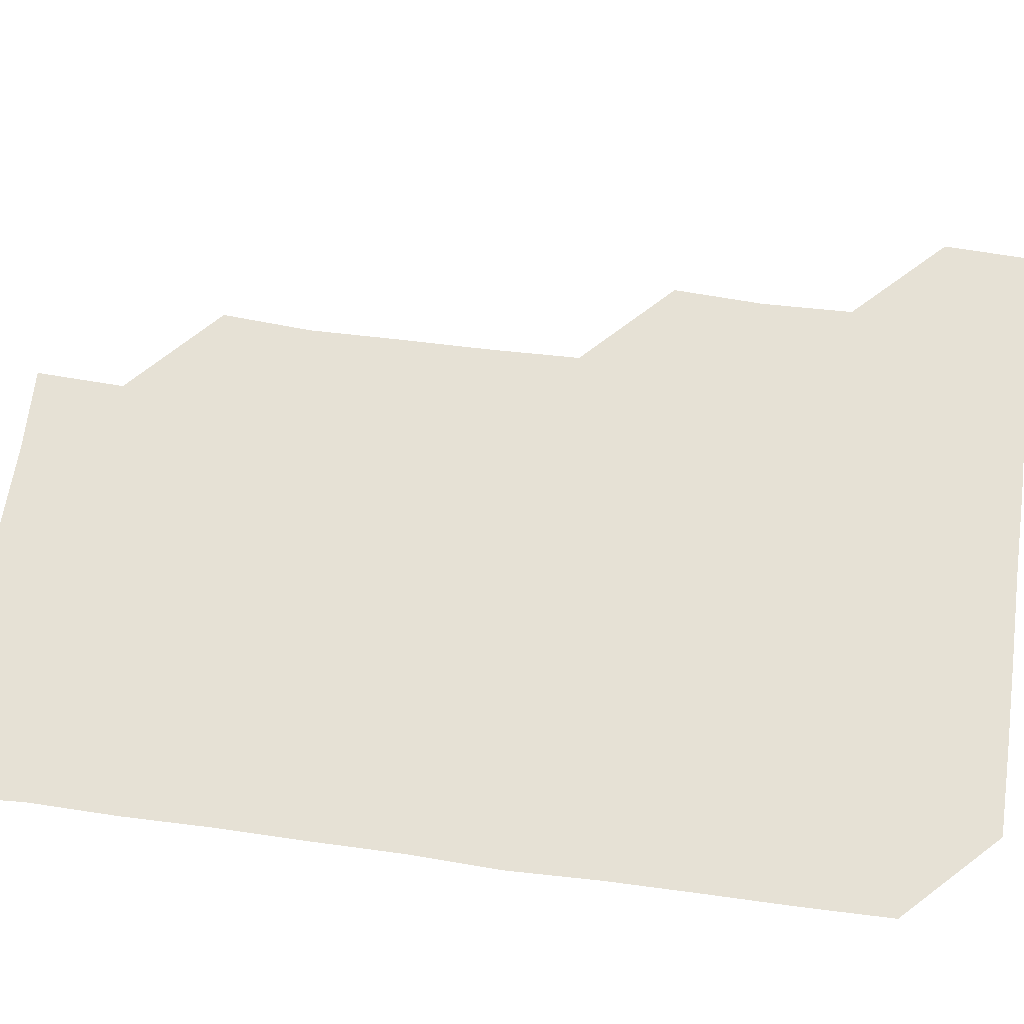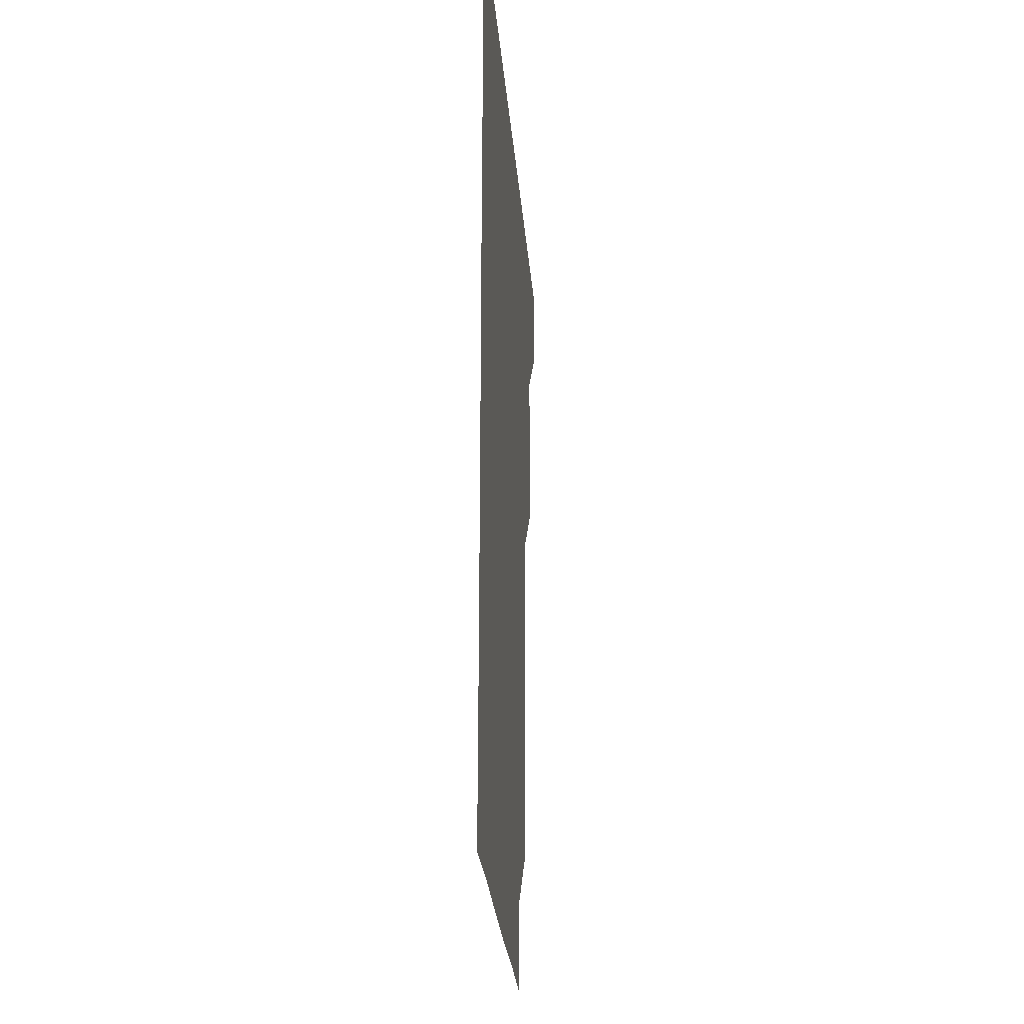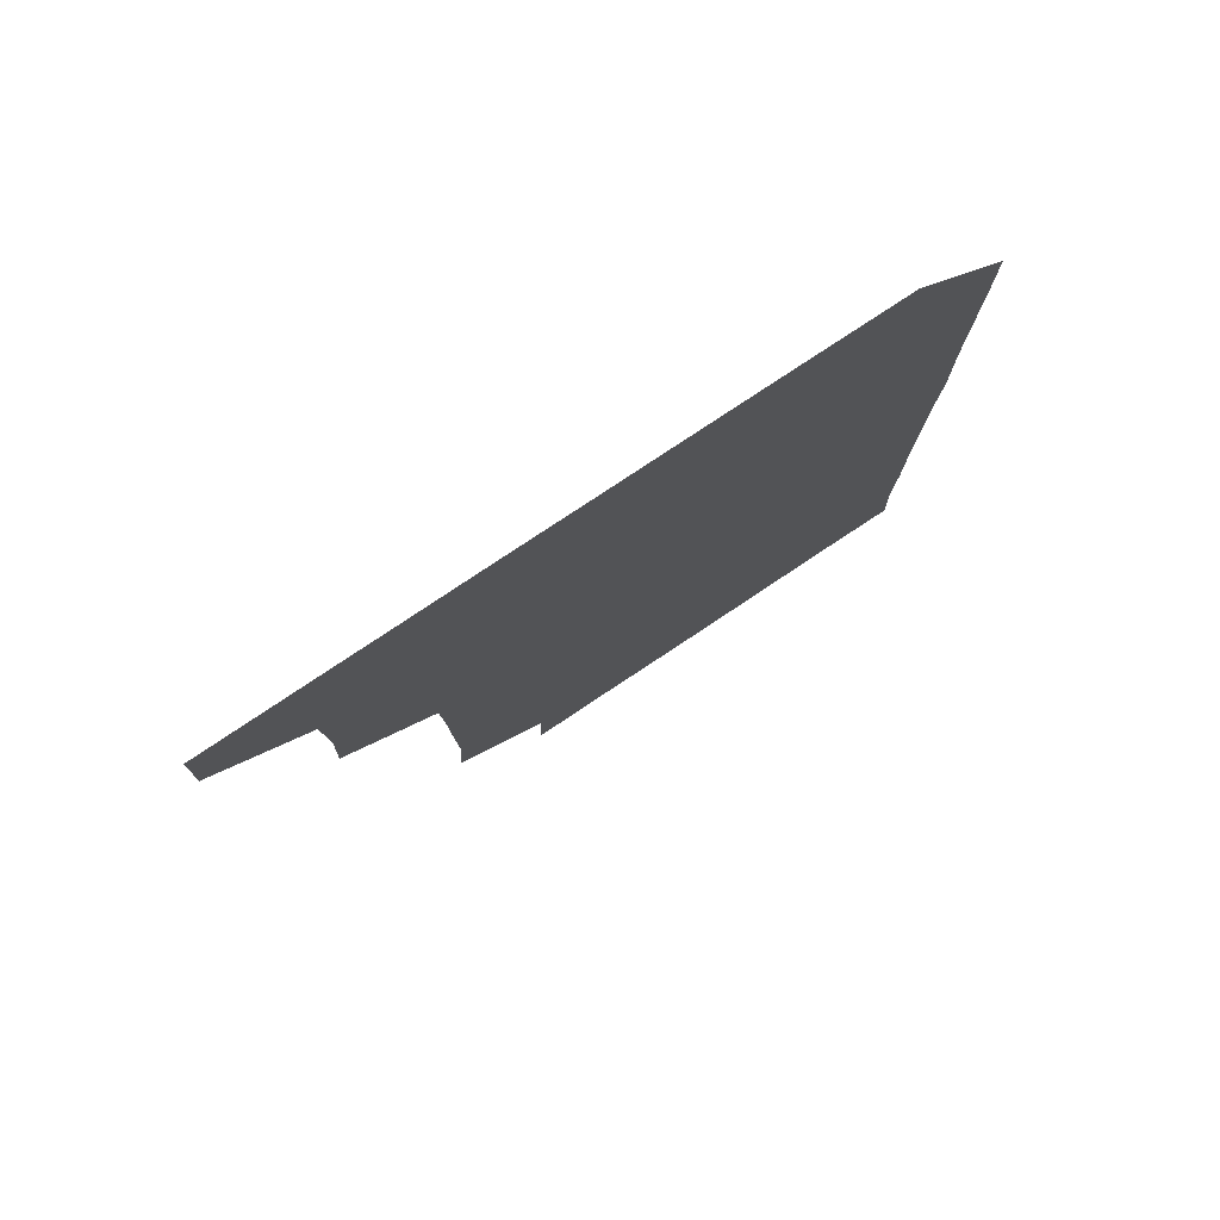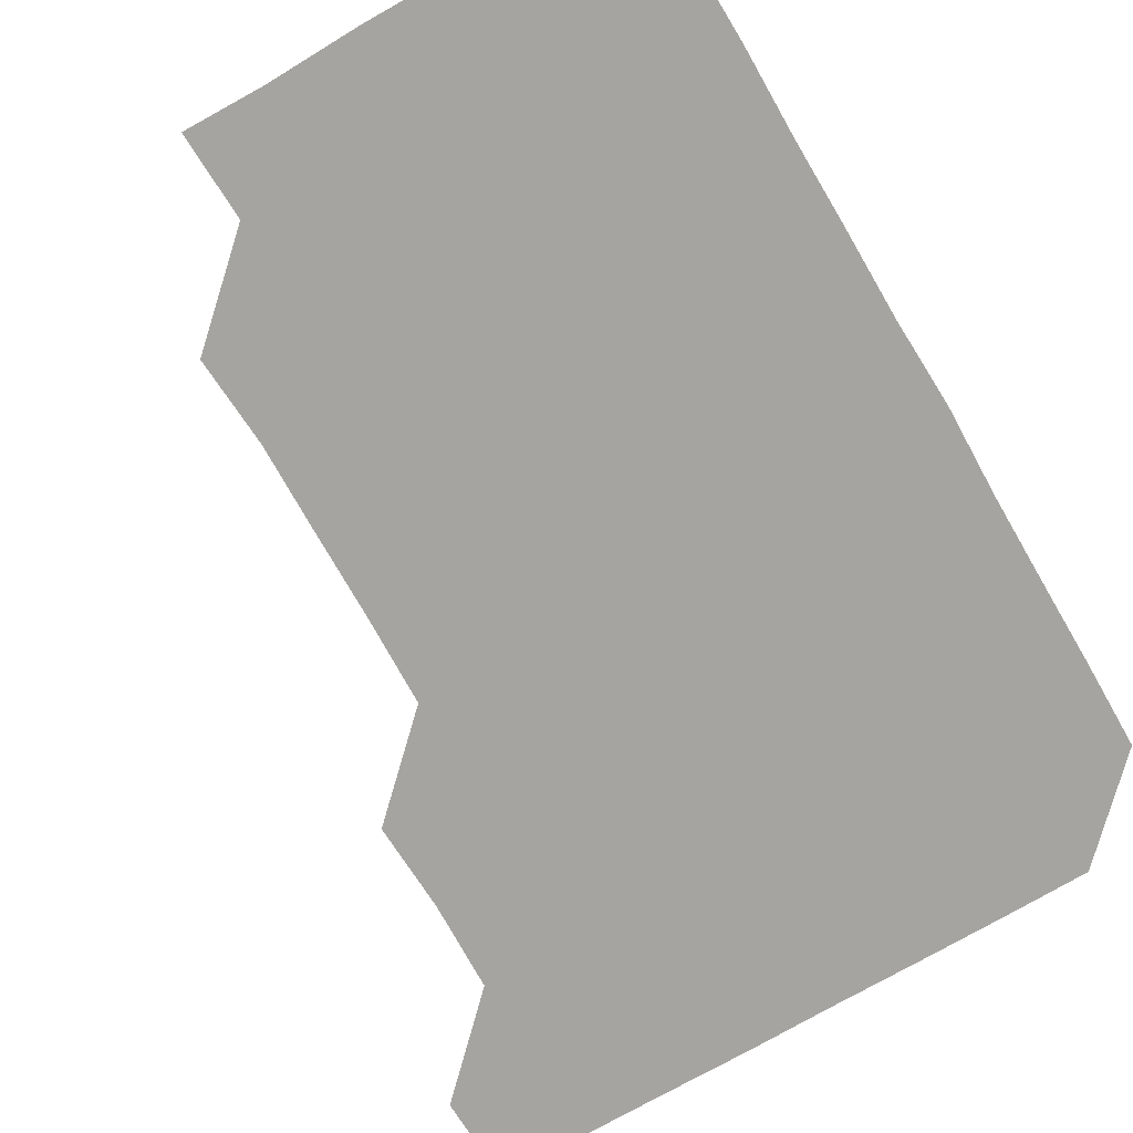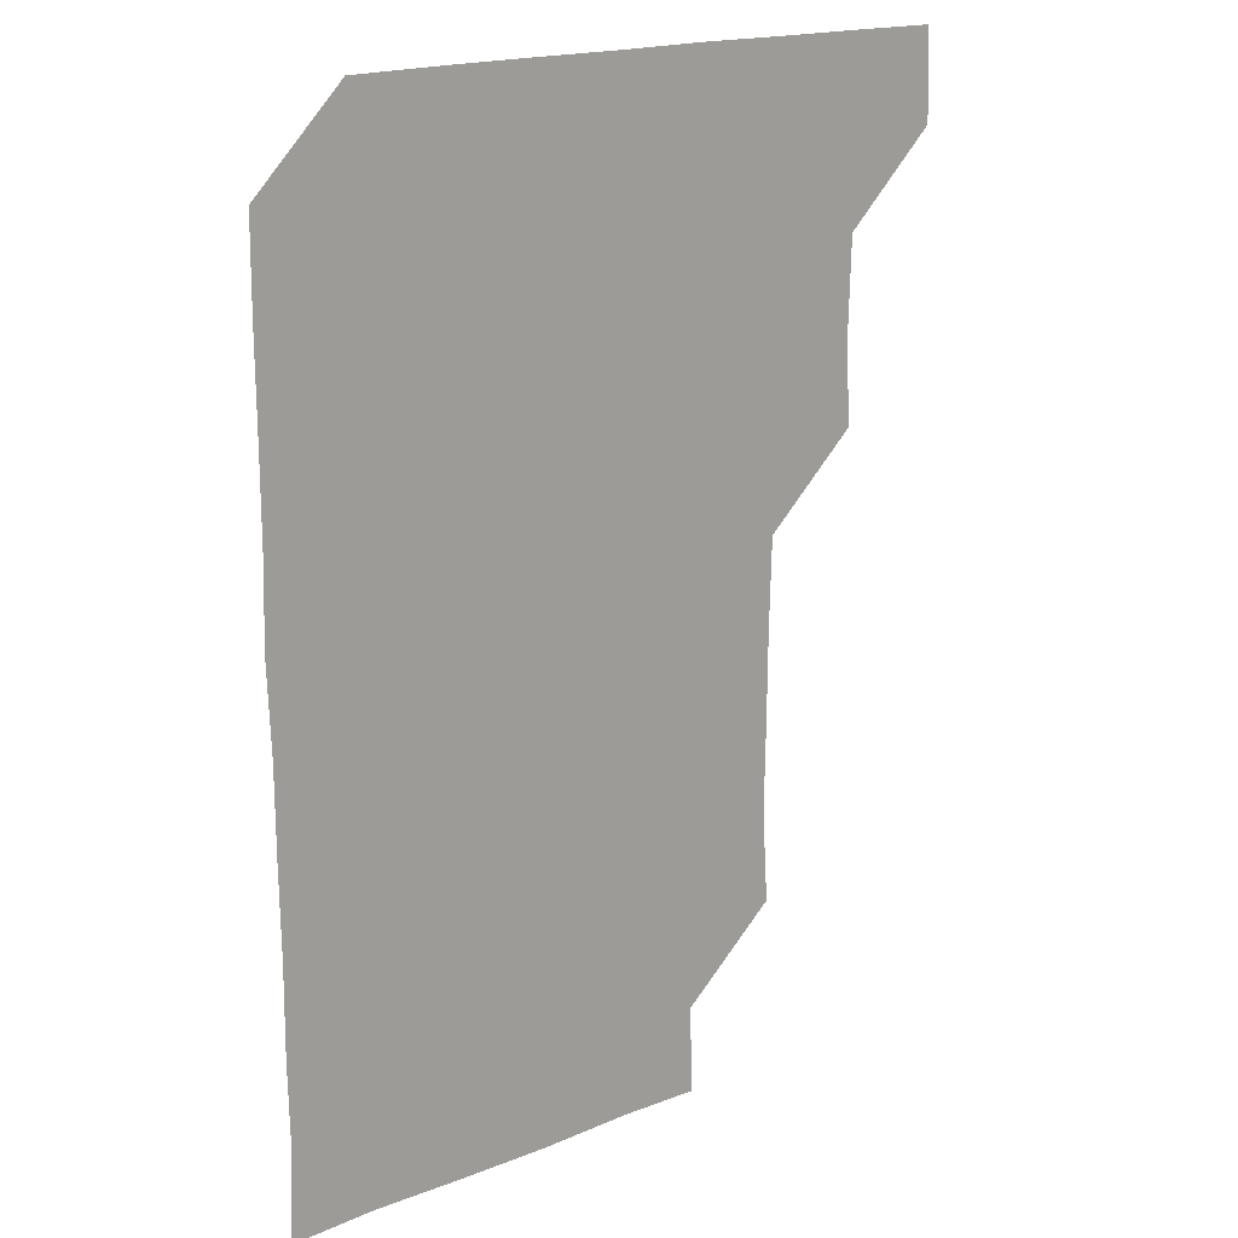
<metadata>
{"format":"obj","ext":"obj","renderer":"f3d","projection":"perspective","resolution":1024,"background":"white","views":[{"elev":64.8,"azim":97.7,"up":"+Z"},{"elev":-26.8,"azim":94.6,"up":"+Y"},{"elev":79.9,"azim":-33.5,"up":"+Y"},{"elev":-73.5,"azim":30.1,"up":"+Z"},{"elev":18.1,"azim":141.6,"up":"+Y"}]}
</metadata>
<code>
v 480.3 480.5 0
v 481.4 510.7 0
v 510.2 389.6 0
v 511.6 419.9 0
v 510.8 450.5 0
v 511.8 481.4 0
v 511.1 510.9 0
v 540.6 238.1 0
v 542.6 268.4 0
v 542.1 298.8 0
v 541.8 329.5 0
v 541 360.3 0
v 541.3 391.4 0
v 541.3 421.3 0
v 541.4 451.3 0
v 541.4 481 0
v 541 511 0
v 571.1 180 0
v 572.2 209.5 0
v 572.1 242.5 0
v 571.5 271.8 0
v 571.8 302.2 0
v 571.7 331.9 0
v 571.1 361.2 0
v 571.4 391.8 0
v 571.4 421.6 0
v 571.4 451.4 0
v 571.3 480.8 0
v 570.8 511.2 0
v 598.8 180.6 0
v 601.7 213.2 0
v 601.4 241.9 0
v 601.3 271.6 0
v 601.1 301.9 0
v 601.2 331.9 0
v 601.3 361.5 0
v 601.1 391.1 0
v 601.1 421.4 0
v 601.1 451.2 0
v 601.1 481 0
v 600.9 511 0
v 630.4 179.8 0
v 630.8 212.2 0
v 630.8 242.3 0
v 631.1 272.2 0
v 631.3 301.1 0
v 630.9 331.1 0
v 630.9 361.8 0
v 631 391.6 0
v 631 421.6 0
v 631 451.3 0
v 631.1 480.9 0
v 630.9 511 0
v 661.6 180.3 0
v 660.6 212.7 0
v 660.9 241.4 0
v 660.8 271.3 0
v 660.4 302.6 0
v 660.5 332.4 0
v 660.8 361.4 0
v 660.7 391.4 0
v 660.4 421.9 0
v 660.6 451.5 0
v 660.9 481.1 0
v 661 510.9 0
v 692.6 181.1 0
v 690.2 212 0
v 690.3 241.8 0
v 689.7 272.8 0
v 690.4 301.6 0
v 690.1 331.9 0
v 689.9 362.2 0
v 690.1 391.5 0
v 690.6 421.1 0
v 690.5 451.3 0
v 690.1 481.5 0
v 690.8 510.5 0
v 691 541 0
v 721.6 180.2 0
v 720.1 209.2 0
v 720.7 238.8 0
v 720.4 268.9 0
v 720.8 299.1 0
v 720.8 329.3 0
v 721.9 359.2 0
v 721.1 389.4 0
v 721.1 419.8 0
v 721.2 449.9 0
v 720.9 480.3 0
f 5 6 1
f 1 6 2
f 6 7 2
f 12 13 3
f 3 13 4
f 13 14 4
f 4 14 5
f 14 15 5
f 5 15 6
f 15 16 6
f 6 16 7
f 16 17 7
f 19 20 8
f 8 20 9
f 20 21 9
f 9 21 10
f 21 22 10
f 10 22 11
f 22 23 11
f 11 23 12
f 23 24 12
f 12 24 13
f 24 25 13
f 13 25 14
f 25 26 14
f 14 26 15
f 26 27 15
f 15 27 16
f 27 28 16
f 16 28 17
f 28 29 17
f 18 30 19
f 30 31 19
f 19 31 20
f 31 32 20
f 20 32 21
f 32 33 21
f 21 33 22
f 33 34 22
f 22 34 23
f 34 35 23
f 23 35 24
f 35 36 24
f 24 36 25
f 36 37 25
f 25 37 26
f 37 38 26
f 26 38 27
f 38 39 27
f 27 39 28
f 39 40 28
f 28 40 29
f 40 41 29
f 30 42 31
f 42 43 31
f 31 43 32
f 43 44 32
f 32 44 33
f 44 45 33
f 33 45 34
f 45 46 34
f 34 46 35
f 46 47 35
f 35 47 36
f 47 48 36
f 36 48 37
f 48 49 37
f 37 49 38
f 49 50 38
f 38 50 39
f 50 51 39
f 39 51 40
f 51 52 40
f 40 52 41
f 52 53 41
f 42 54 43
f 54 55 43
f 43 55 44
f 55 56 44
f 44 56 45
f 56 57 45
f 45 57 46
f 57 58 46
f 46 58 47
f 58 59 47
f 47 59 48
f 59 60 48
f 48 60 49
f 60 61 49
f 49 61 50
f 61 62 50
f 50 62 51
f 62 63 51
f 51 63 52
f 63 64 52
f 52 64 53
f 64 65 53
f 54 66 55
f 66 67 55
f 55 67 56
f 67 68 56
f 56 68 57
f 68 69 57
f 57 69 58
f 69 70 58
f 58 70 59
f 70 71 59
f 59 71 60
f 71 72 60
f 60 72 61
f 72 73 61
f 61 73 62
f 73 74 62
f 62 74 63
f 74 75 63
f 63 75 64
f 75 76 64
f 64 76 65
f 76 77 65
f 66 79 67
f 79 80 67
f 67 80 68
f 80 81 68
f 68 81 69
f 81 82 69
f 69 82 70
f 82 83 70
f 70 83 71
f 83 84 71
f 71 84 72
f 84 85 72
f 72 85 73
f 85 86 73
f 73 86 74
f 86 87 74
f 74 87 75
f 87 88 75
f 75 88 76
f 88 89 76
f 76 89 77

</code>
